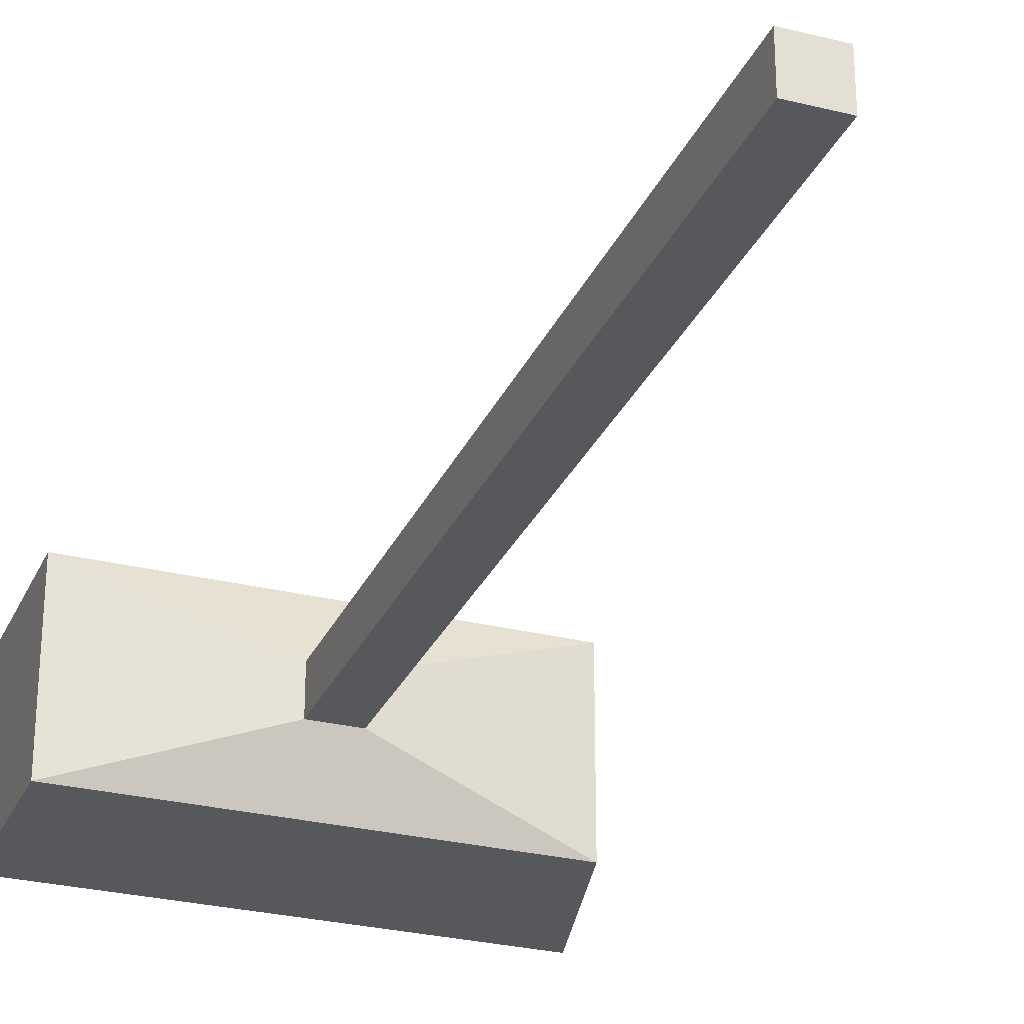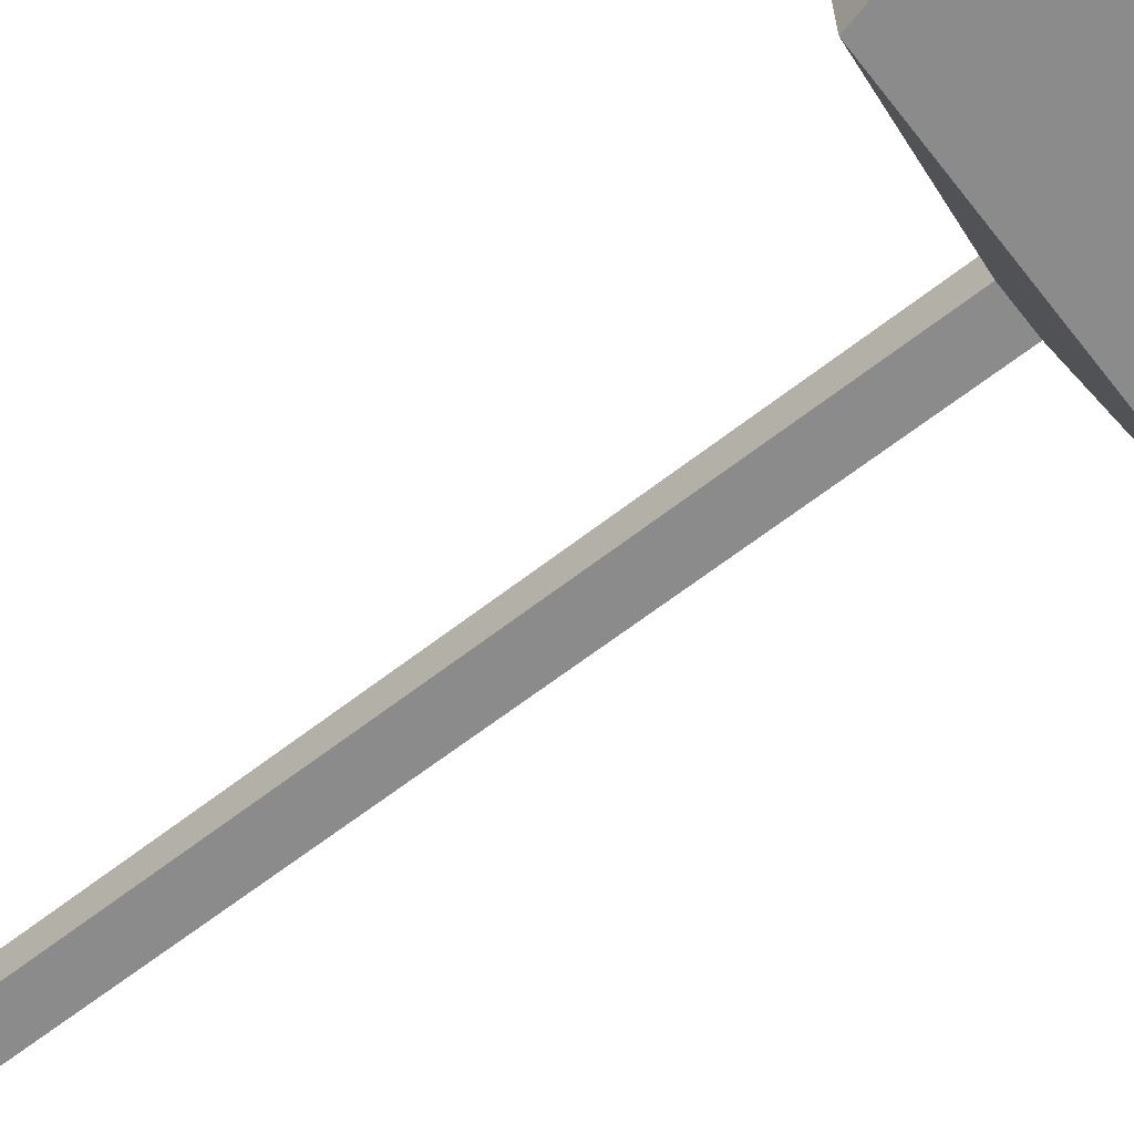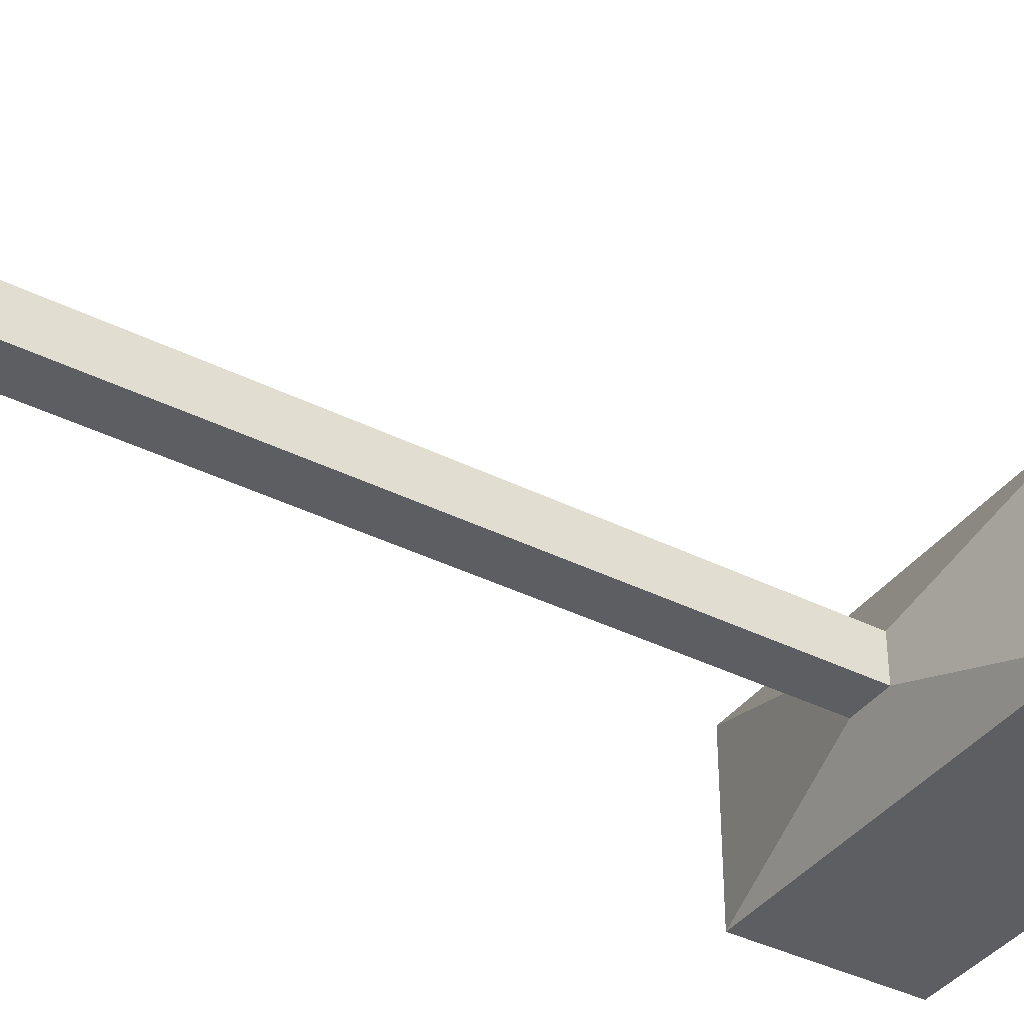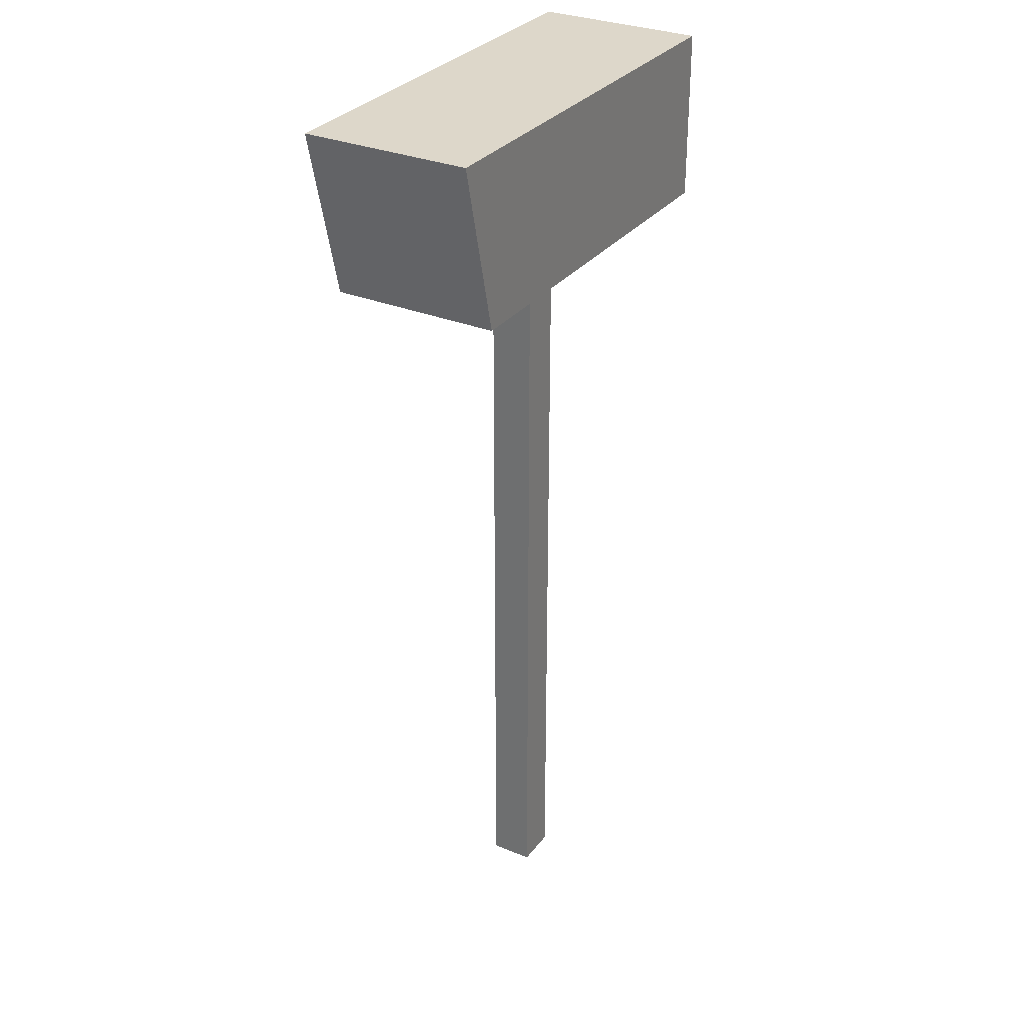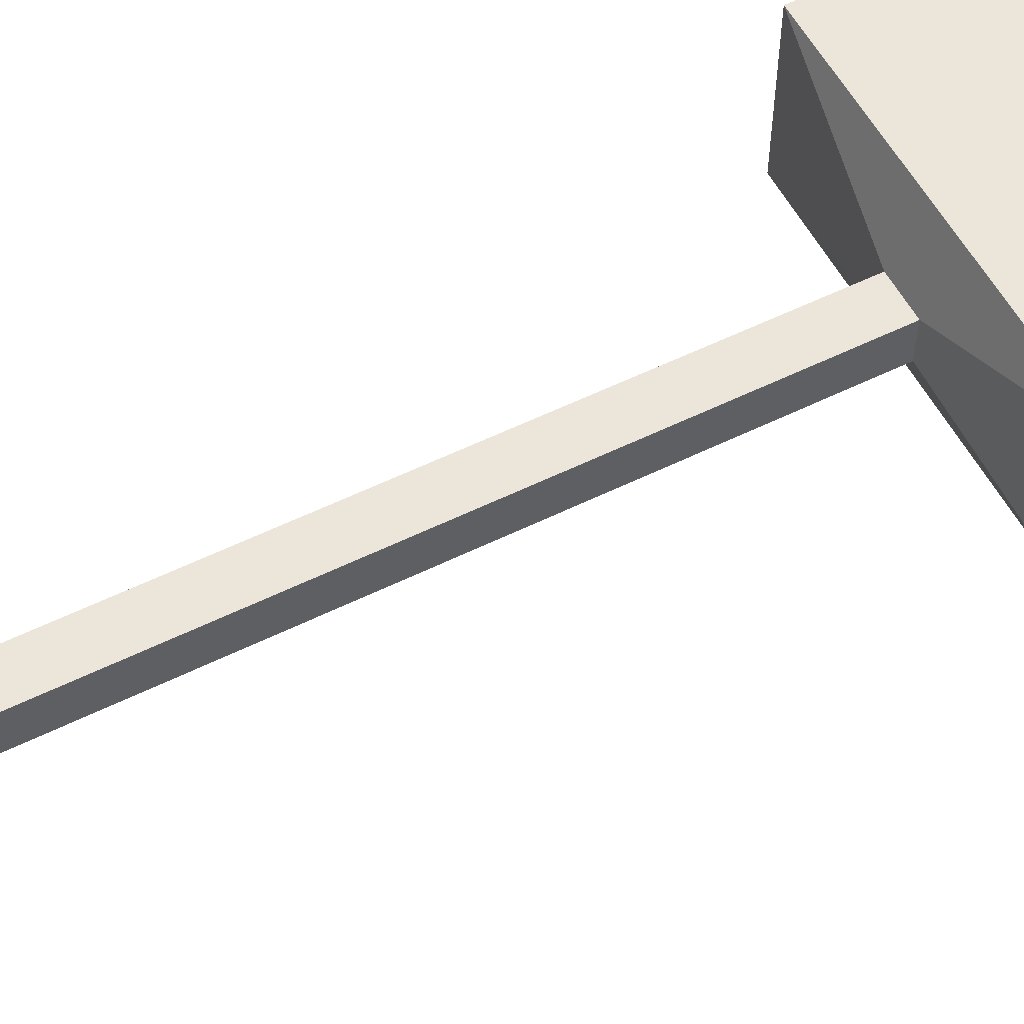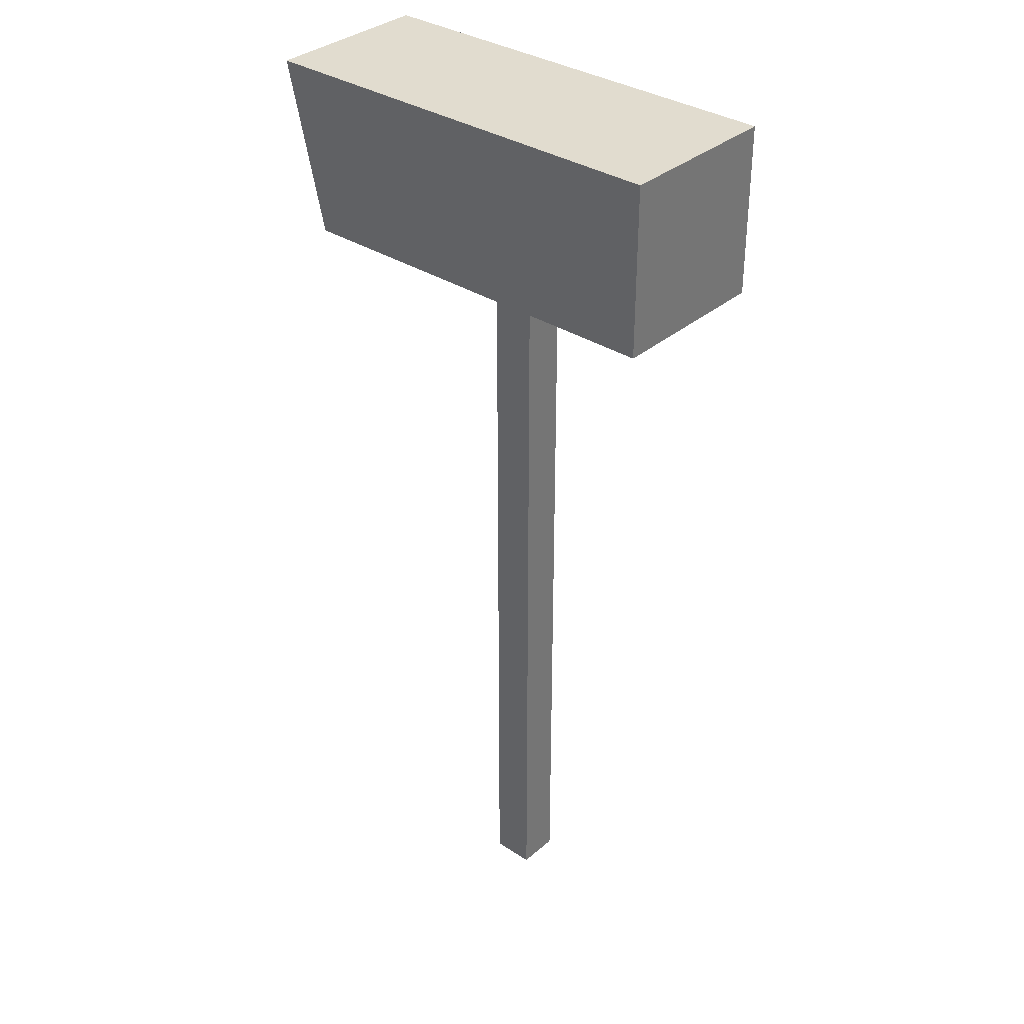
<metadata>
{"format":"obj","ext":"obj","renderer":"f3d","projection":"perspective","resolution":1024,"background":"white","views":[{"elev":-28.3,"azim":159.5,"up":"+Y"},{"elev":-63.8,"azim":-51.8,"up":"+Y"},{"elev":-38.2,"azim":-122.4,"up":"+Y"},{"elev":30.9,"azim":-59.3,"up":"+Z"},{"elev":56.0,"azim":-117.3,"up":"+Y"},{"elev":34.4,"azim":41.2,"up":"+Z"}]}
</metadata>
<code>
g mdlBrotherHammerCollision
v -0.0554 0.0554 -0.2554
v -0.0554 -0.0554 -0.2554
v 0.0554 -0.0554 -0.2554
v 0.0554 0.0554 -0.2554
v -0.5101 0.2164 1.772
v 0.5101 0.2164 1.772
v 0.5101 0.2164 2.208
v -0.6151 0.2164 2.208
v 0.5101 0.2164 1.772
v 0.5101 -0.2164 1.772
v 0.5101 -0.2164 2.208
v 0.5101 0.2164 2.208
v 0.0554 0.0554 1.711
v 0.0554 -0.0554 1.711
v 0.5101 -0.2164 1.772
v 0.5101 0.2164 1.772
v 0.5101 -0.2164 1.772
v -0.5101 -0.2164 1.772
v -0.6151 -0.2164 2.208
v 0.5101 -0.2164 2.208
v 0.0554 0.0554 -0.2554
v 0.0554 -0.0554 -0.2554
v 0.0554 -0.0554 1.711
v 0.0554 0.0554 1.711
v 0.0554 -0.0554 -0.2554
v -0.0554 -0.0554 -0.2554
v -0.0554 -0.0554 1.711
v 0.0554 -0.0554 1.711
v -0.0554 -0.0554 1.711
v -0.0554 0.0554 1.711
v -0.5101 0.2164 1.772
v -0.5101 -0.2164 1.772
v -0.0554 0.0554 -0.2554
v 0.0554 0.0554 -0.2554
v 0.0554 0.0554 1.711
v -0.0554 0.0554 1.711
v -0.0554 -0.0554 -0.2554
v -0.0554 0.0554 -0.2554
v -0.0554 0.0554 1.711
v -0.0554 -0.0554 1.711
v -0.5101 -0.2164 1.772
v -0.5101 0.2164 1.772
v -0.6151 0.2164 2.208
v -0.6151 -0.2164 2.208
v -0.6151 0.2164 2.208
v 0.5101 0.2164 2.208
v 0.5101 -0.2164 2.208
v -0.6151 -0.2164 2.208
v -0.0554 0.0554 1.711
v 0.0554 0.0554 1.711
v 0.5101 0.2164 1.772
v -0.5101 0.2164 1.772
v 0.0554 -0.0554 1.711
v -0.0554 -0.0554 1.711
v -0.5101 -0.2164 1.772
v 0.5101 -0.2164 1.772
g mdlBrotherHammerCollision_0
f 3 2 1
f 4 3 1
f 7 6 5
f 8 7 5
f 11 10 9
f 12 11 9
f 15 14 13
f 16 15 13
f 19 18 17
f 20 19 17
f 23 22 21
f 24 23 21
f 27 26 25
f 28 27 25
f 31 30 29
f 32 31 29
f 35 34 33
f 36 35 33
f 39 38 37
f 40 39 37
f 43 42 41
f 44 43 41
f 47 46 45
f 48 47 45
f 51 50 49
f 52 51 49
f 55 54 53
f 56 55 53

</code>
